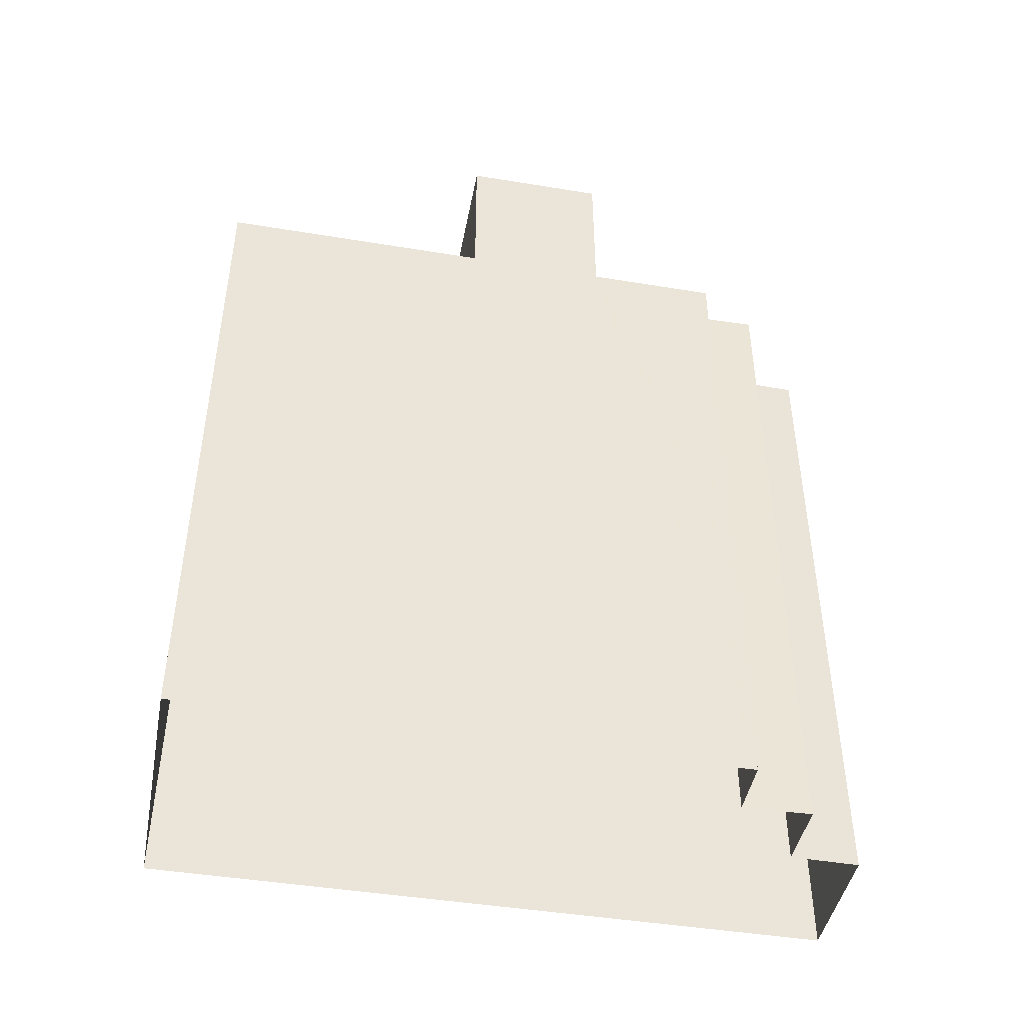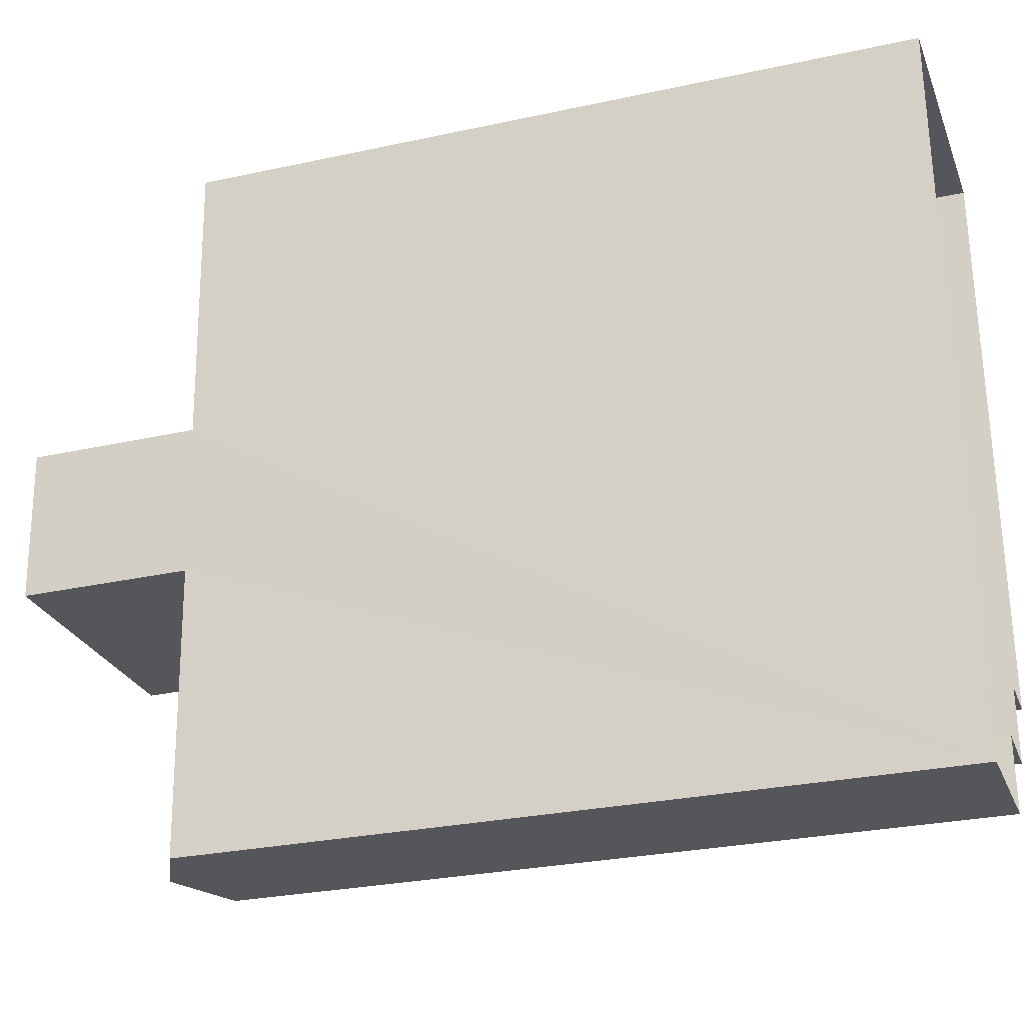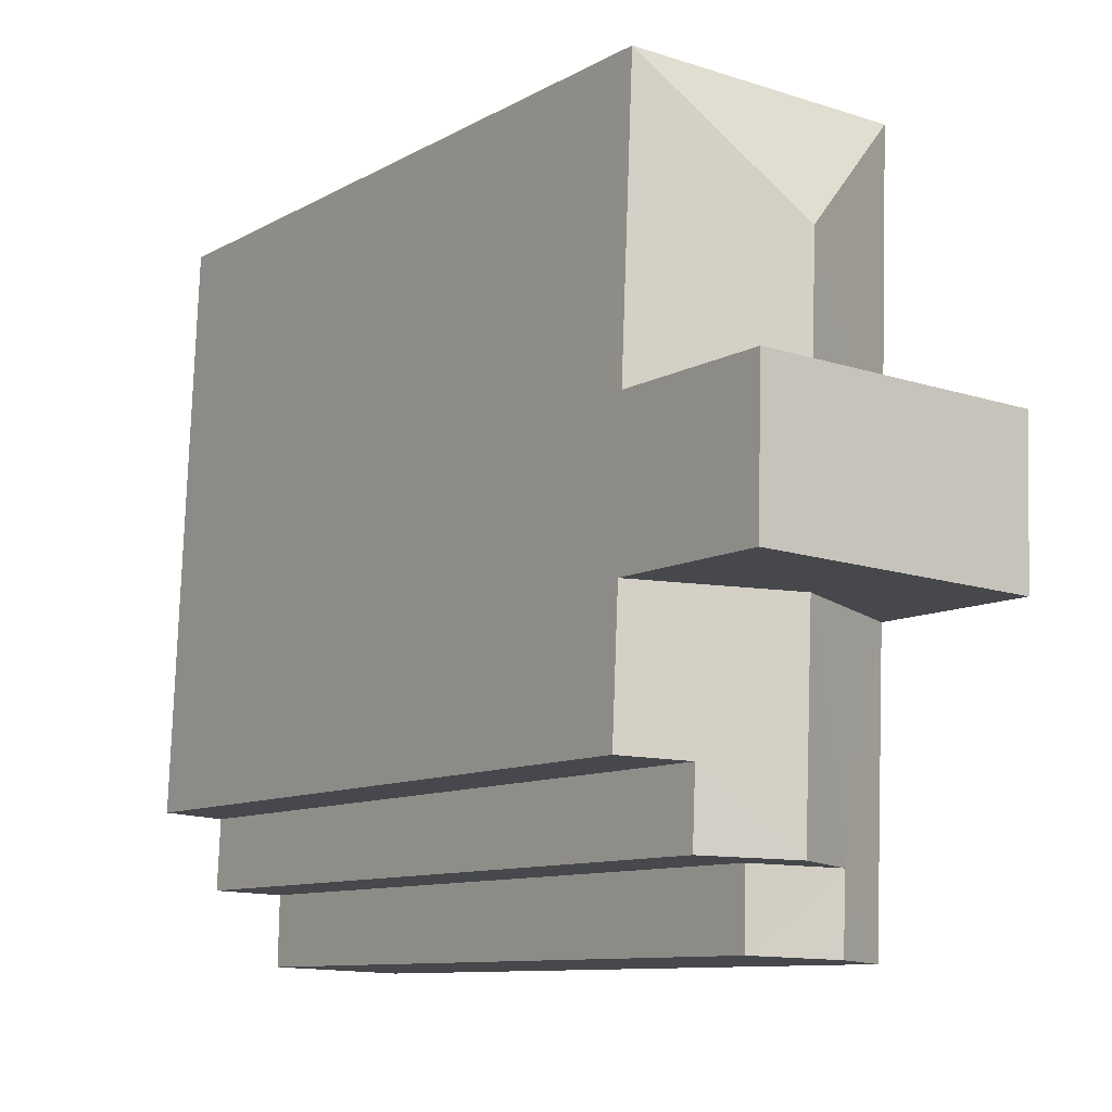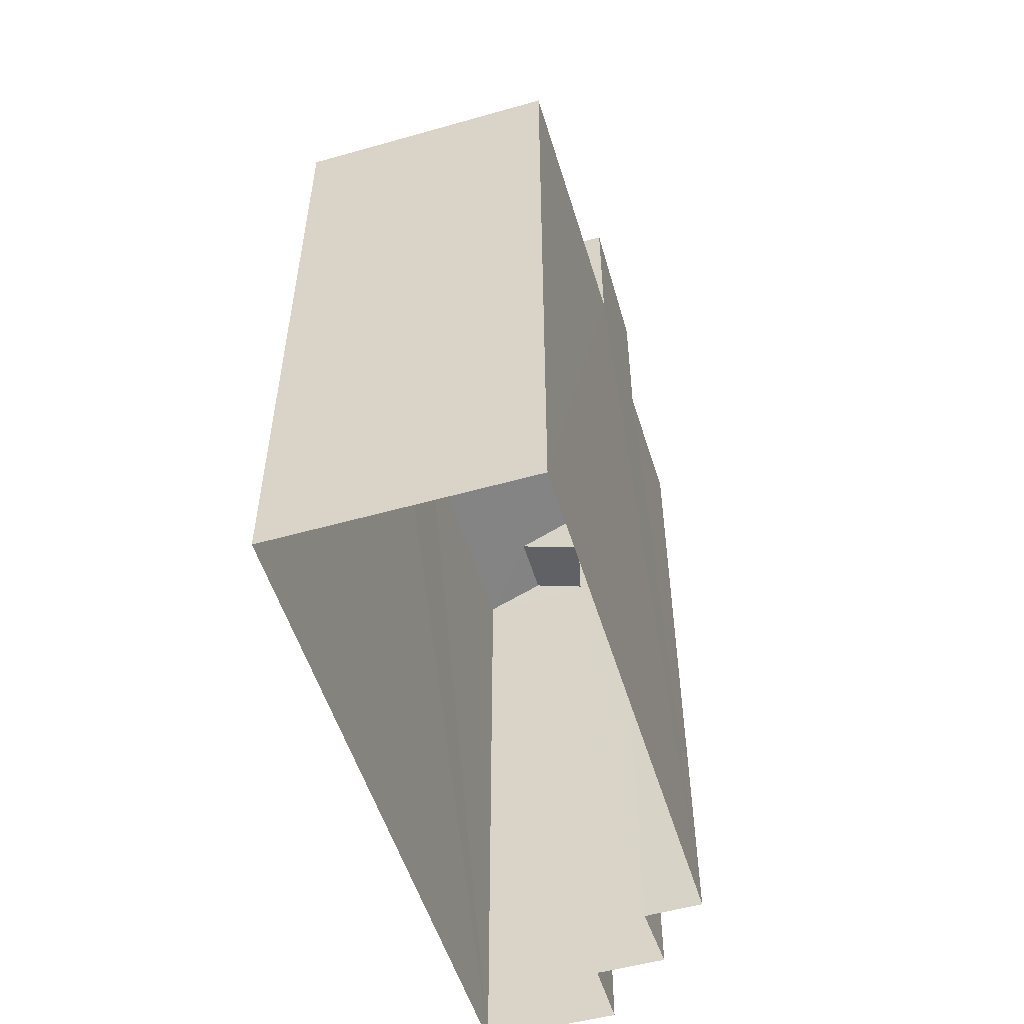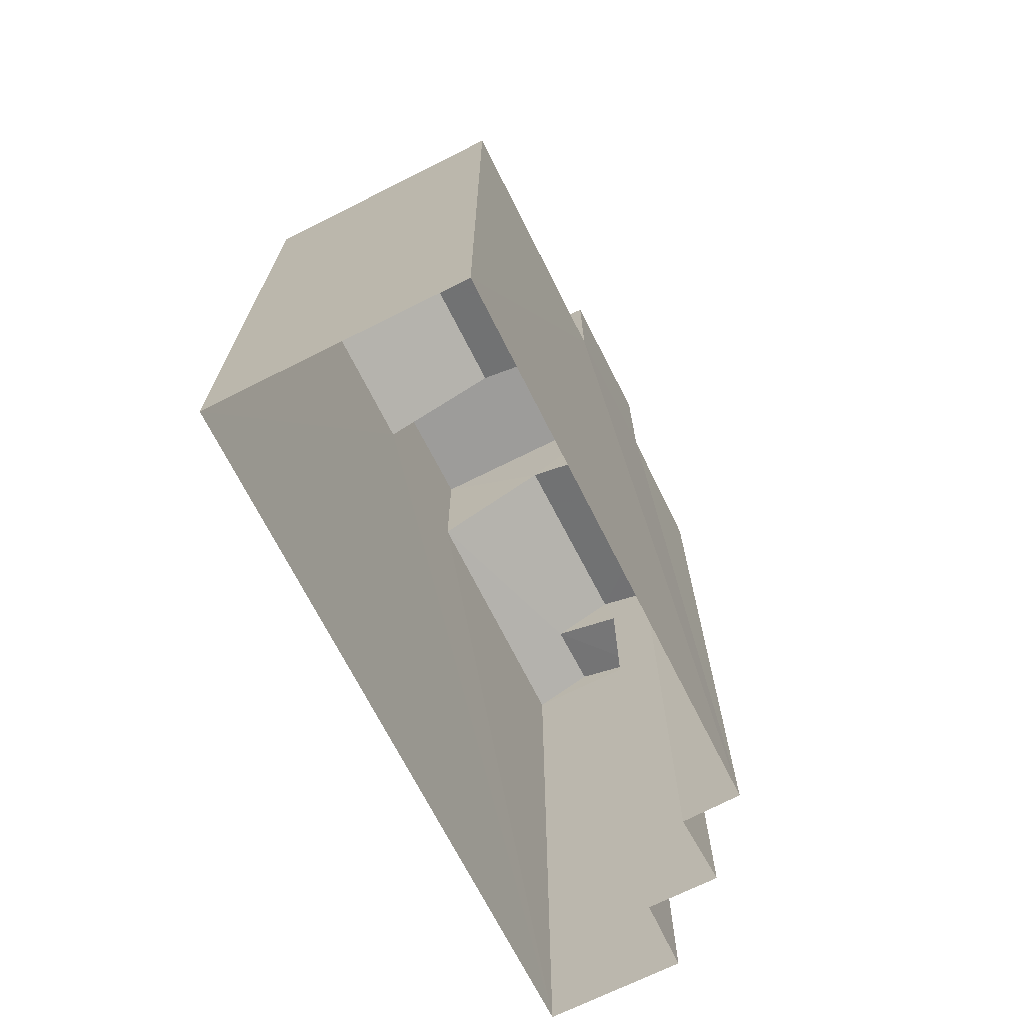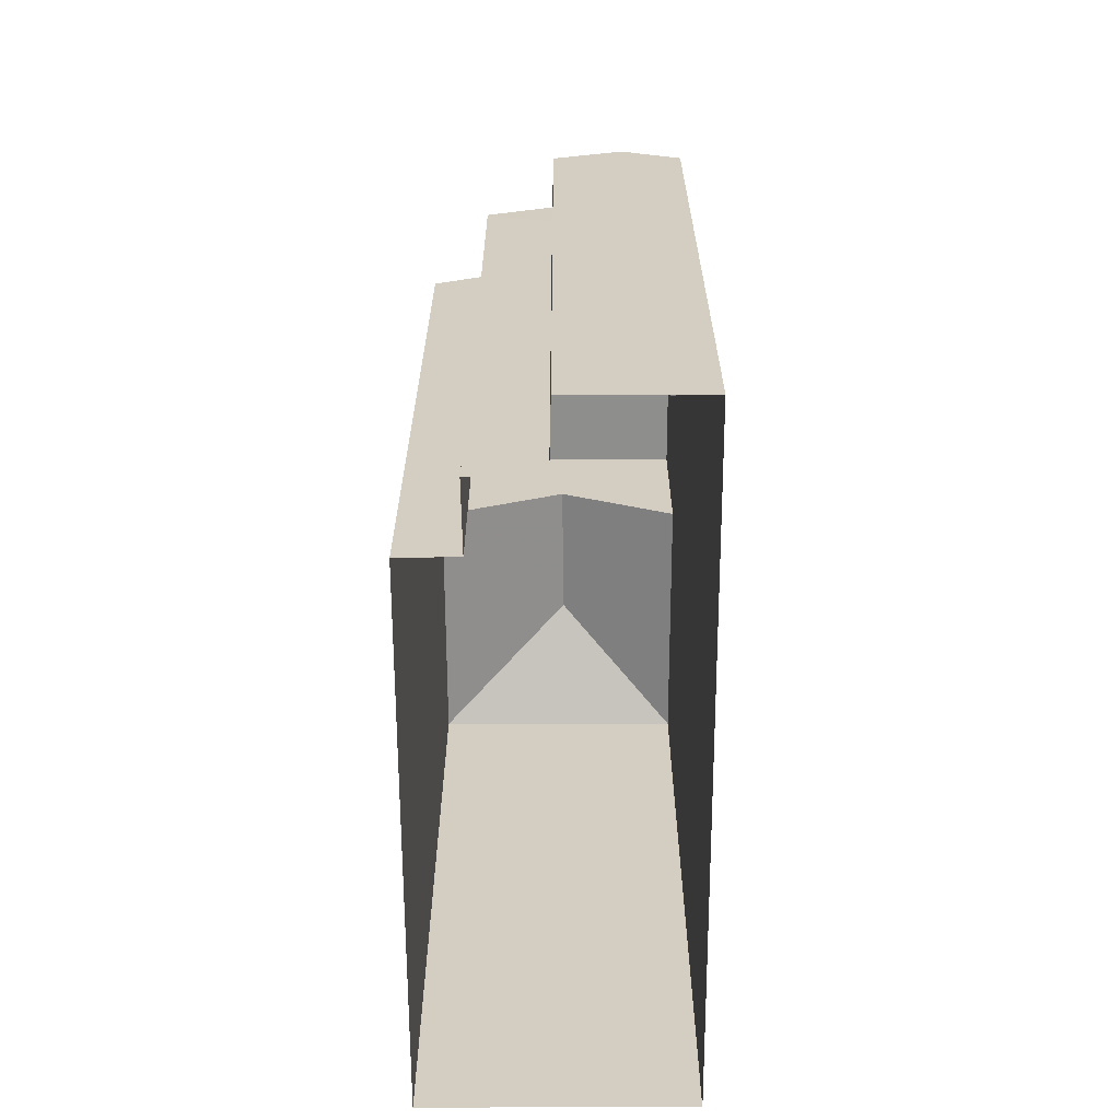
<metadata>
{"format":"obj","ext":"obj","renderer":"f3d","projection":"perspective","resolution":1024,"background":"white","views":[{"elev":-45.0,"azim":-103.0,"up":"+Z"},{"elev":-28.1,"azim":108.3,"up":"+Y"},{"elev":-9.9,"azim":-35.6,"up":"+Y"},{"elev":-52.9,"azim":-165.5,"up":"+Z"},{"elev":-70.1,"azim":-155.5,"up":"+Z"},{"elev":-64.8,"azim":-2.1,"up":"+Z"}]}
</metadata>
<code>
v -3.726e+05 -1.036e+05 32.04
v -3.726e+05 -1.036e+05 32.04
v -3.726e+05 -1.036e+05 32.04
v -3.726e+05 -1.036e+05 32.04
v -3.726e+05 -1.036e+05 32.04
v -3.726e+05 -1.036e+05 32.04
v -3.726e+05 -1.036e+05 32.04
v -3.726e+05 -1.036e+05 32.04
v -3.726e+05 -1.036e+05 48.14
v -3.726e+05 -1.036e+05 48.14
v -3.726e+05 -1.036e+05 49.5
v -3.726e+05 -1.036e+05 49.5
v -3.726e+05 -1.036e+05 51.86
v -3.726e+05 -1.036e+05 51.86
v -3.726e+05 -1.036e+05 51.86
v -3.726e+05 -1.036e+05 51.86
v -3.726e+05 -1.036e+05 48.14
v -3.726e+05 -1.036e+05 48.14
v -3.726e+05 -1.036e+05 48.8
v -3.726e+05 -1.036e+05 48.14
v -3.726e+05 -1.036e+05 48.8
v -3.726e+05 -1.036e+05 48.14
v -3.726e+05 -1.036e+05 48.71
v -3.726e+05 -1.036e+05 49.5
v -3.726e+05 -1.036e+05 48.72
v -3.726e+05 -1.036e+05 48.14
v -3.726e+05 -1.036e+05 48.14
v -3.726e+05 -1.036e+05 49.5
v -3.726e+05 -1.036e+05 48.14
v -3.726e+05 -1.036e+05 48.14
f 1 2 3
f 3 4 1
f 5 6 2
f 7 6 5
f 8 5 1
f 5 2 1
f 9 10 11
f 12 9 11
f 13 14 15
f 13 16 14
f 11 10 17
f 18 11 17
f 18 12 11
f 19 20 21
f 19 22 20
f 23 24 25
f 26 25 27
f 27 25 28
f 25 24 28
f 28 19 29
f 29 19 30
f 28 24 19
f 30 19 21
f 16 28 14
f 14 28 29
f 27 28 16
f 23 5 8
f 23 25 5
f 20 4 30
f 20 30 21
f 4 3 30
f 17 2 6
f 17 10 2
f 8 22 23
f 23 22 24
f 8 1 22
f 24 22 19
f 22 4 20
f 22 1 4
f 15 14 29
f 15 29 9
f 10 9 2
f 29 30 3
f 2 9 3
f 9 29 3
f 26 7 5
f 25 26 5
f 6 7 18
f 6 18 17
f 7 26 27
f 18 27 13
f 13 27 16
f 7 27 18
f 12 13 15
f 15 9 12
f 18 13 12

</code>
